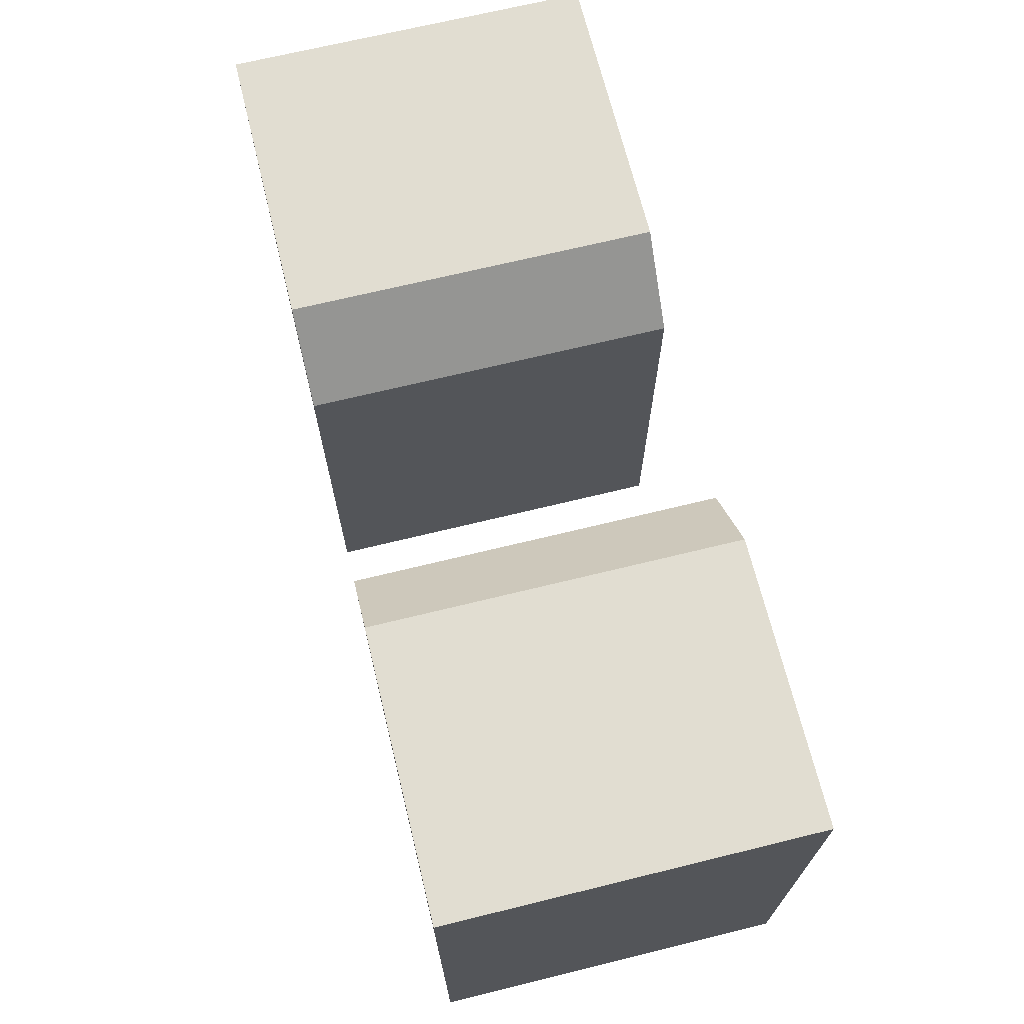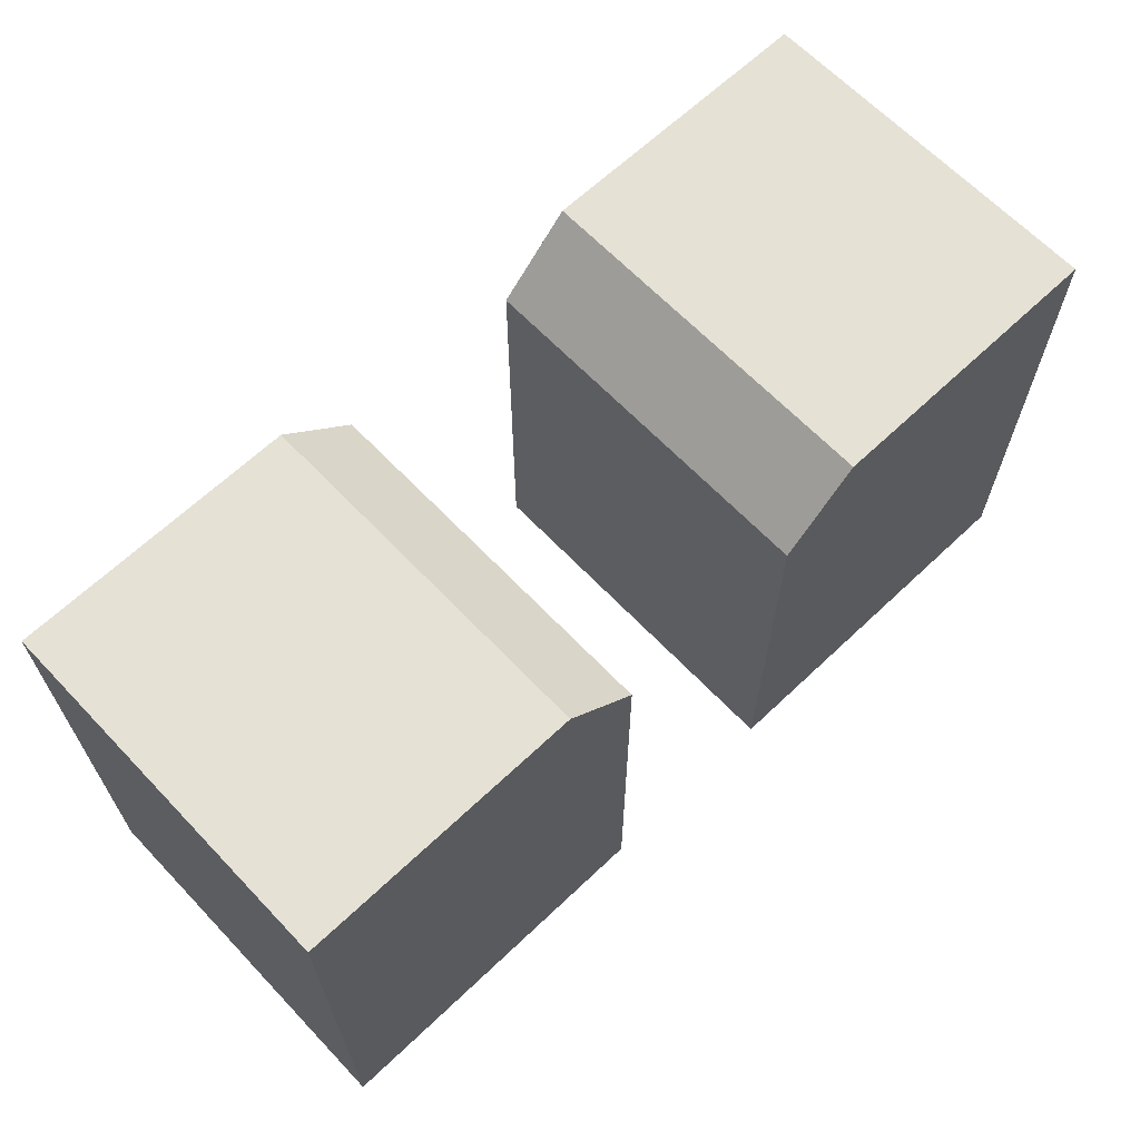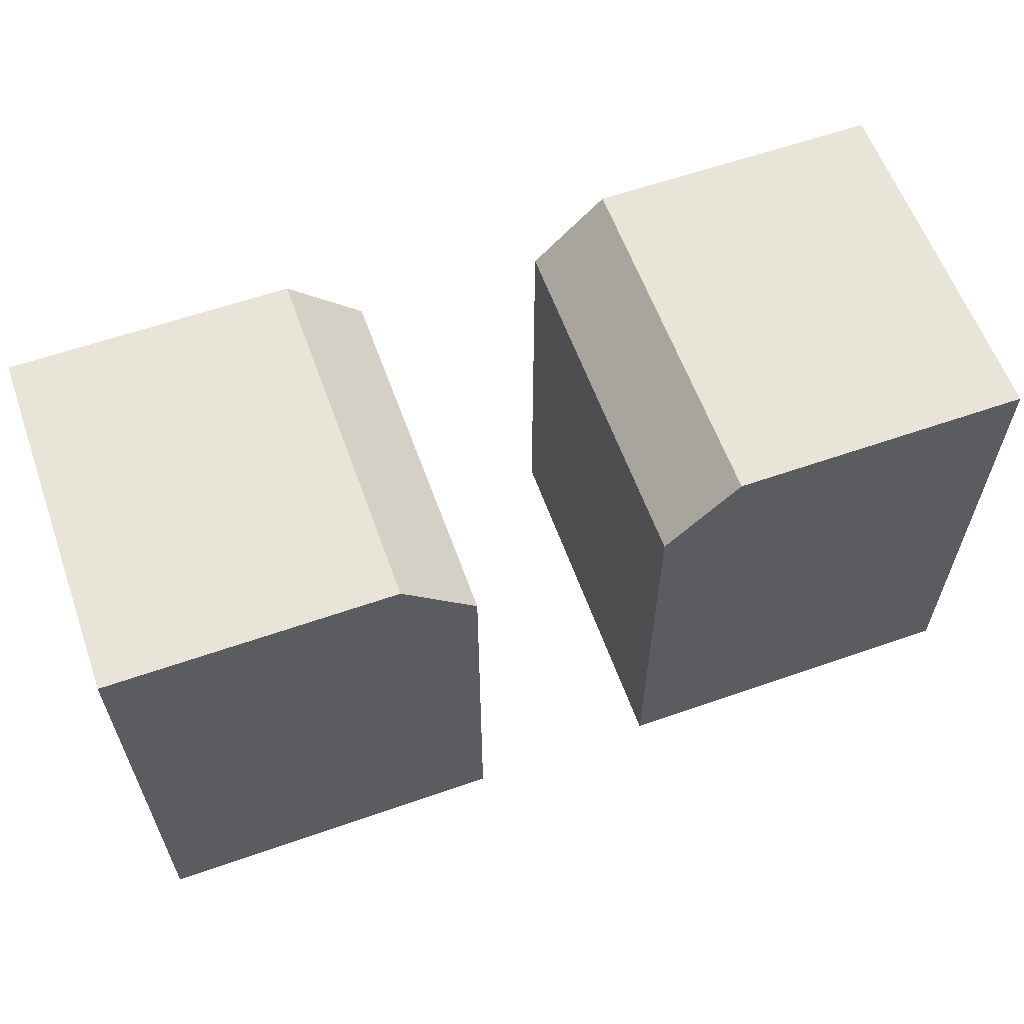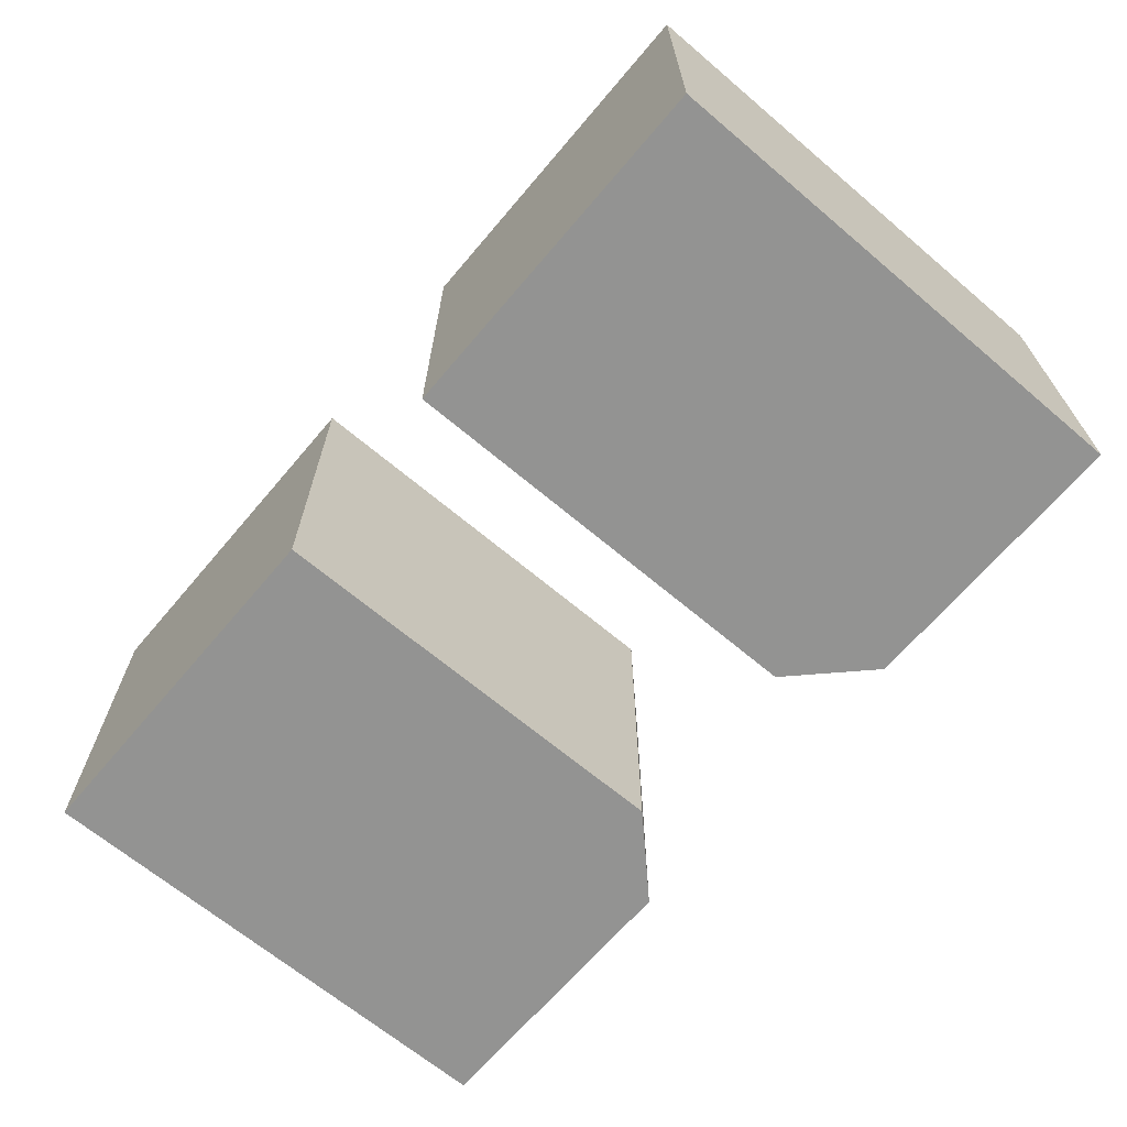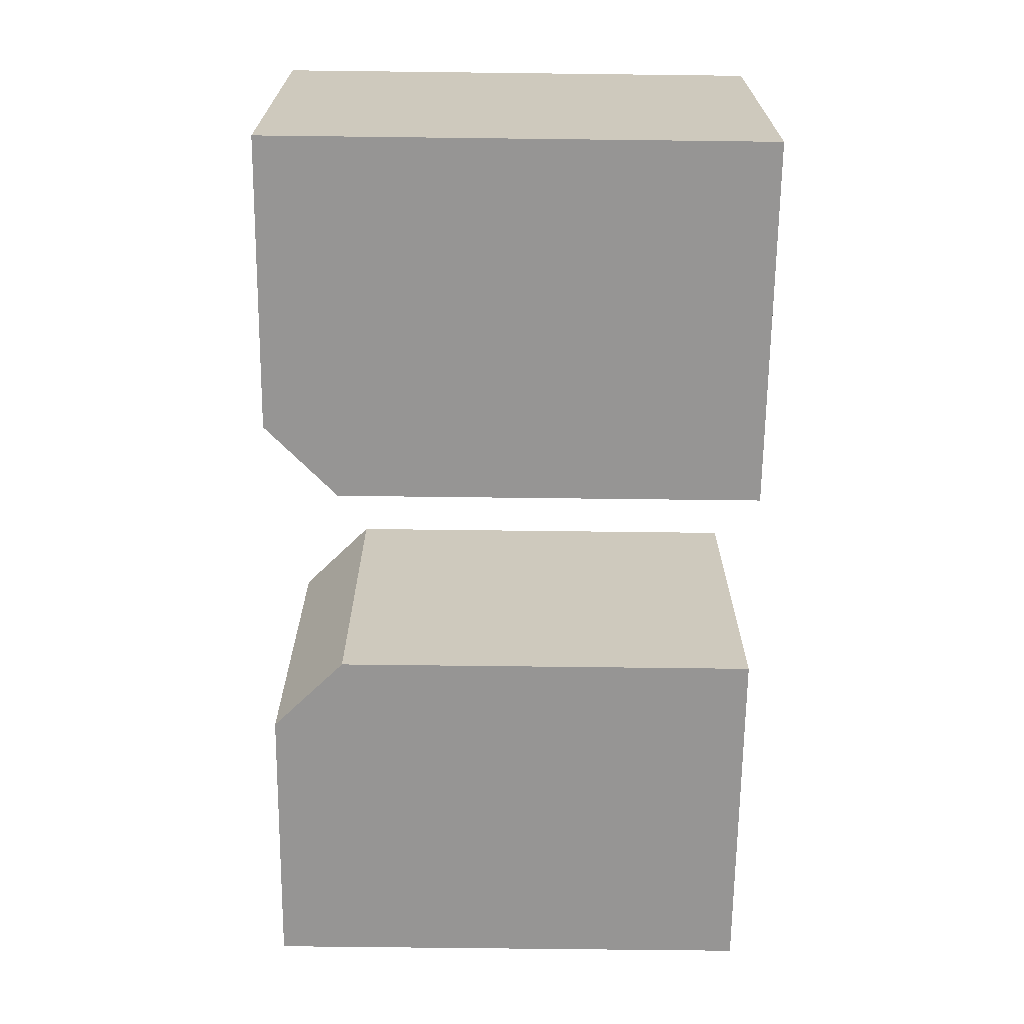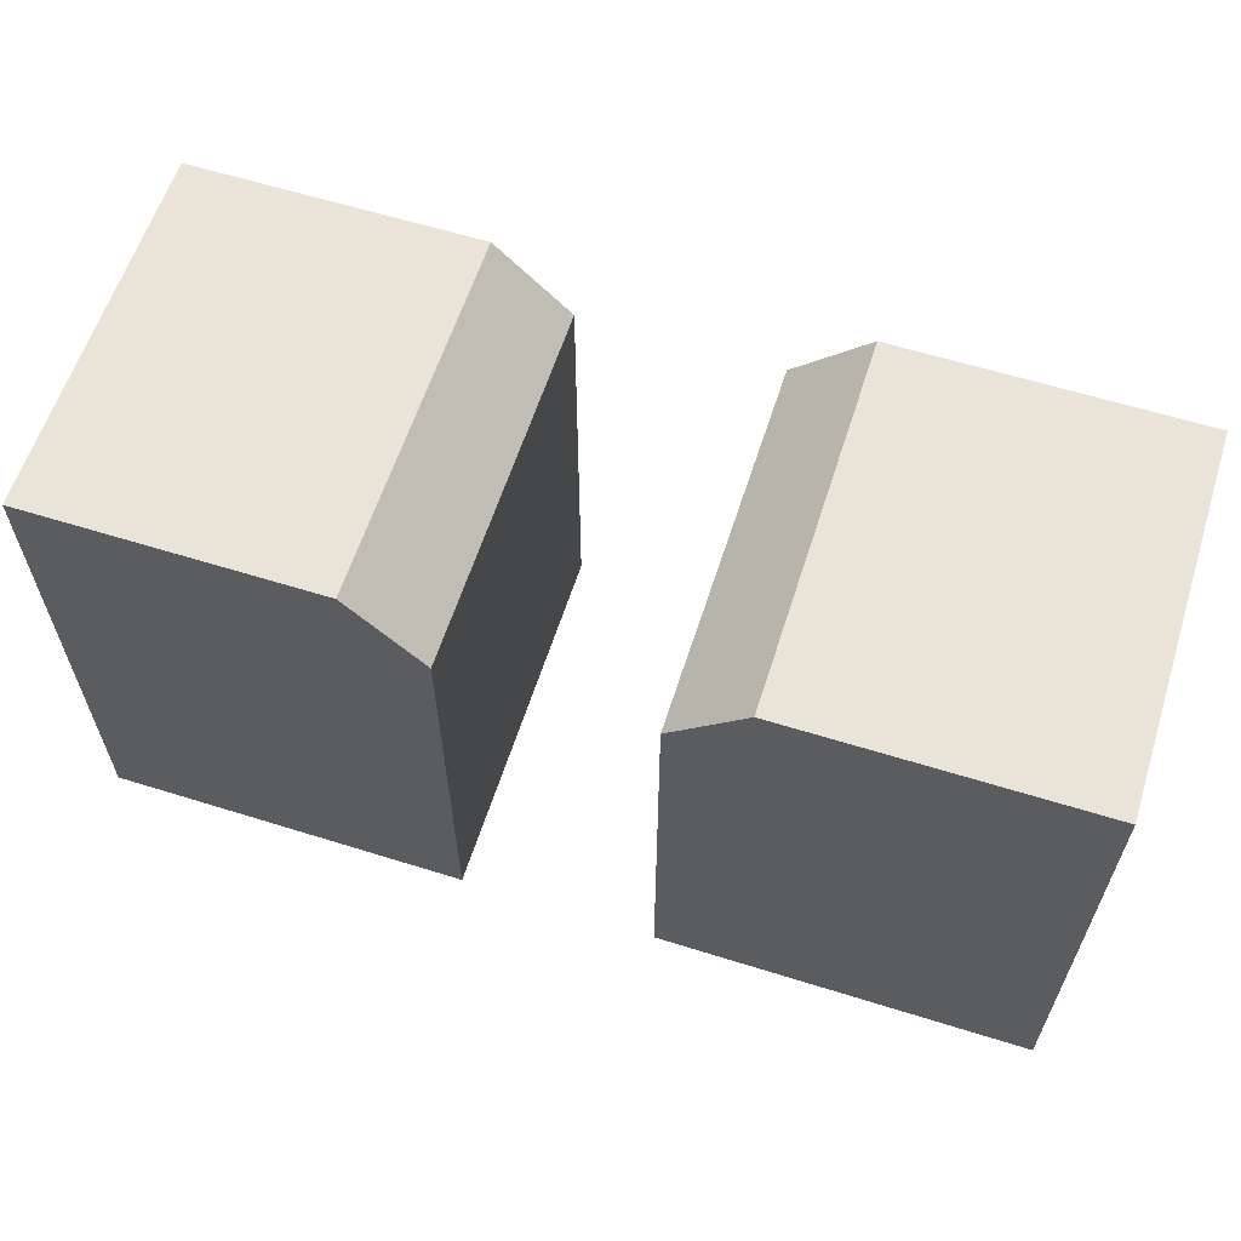
<metadata>
{"format":"obj","ext":"obj","renderer":"f3d","projection":"perspective","resolution":1024,"background":"white","views":[{"elev":68.8,"azim":-103.8,"up":"+Z"},{"elev":65.0,"azim":-43.6,"up":"+Z"},{"elev":60.1,"azim":-19.7,"up":"+Z"},{"elev":-66.7,"azim":-130.3,"up":"+Y"},{"elev":-67.5,"azim":89.3,"up":"+Y"},{"elev":60.8,"azim":17.7,"up":"+Z"}]}
</metadata>
<code>
o obj_0
v 50 		-50 		55
v 50 		-50 		0
v 50 		-10 		55
v -11 		-10 		0
v -11 		-50 		0
v -50 		-50 		0
v -50 		-10 		0
v 50 		-10 		0
v 18 		-10 		55
v 18 		-50 		55
v 10 		-50 		0
v 10 		-10 		0
v -19 		-10 		55
v -11 		-10 		47
v -50 		-10 		55
v -19 		-50 		55
v -50 		-50 		55
v 10 		-50 		47
v 10 		-10 		47
v -11 		-50 		47
g group_0_15277357
f 4 5 6
f 4 6 7
f 3 9 10
f 3 10 1
f 4 7 14
f 13 14 7
f 13 7 15
f 16 13 15
f 16 15 17
f 18 12 11
f 11 2 18
f 1 10 2
f 10 18 2
f 2 11 12
f 2 12 8
f 19 18 10
f 19 10 9
f 1 2 8
f 1 8 3
f 5 20 6
f 20 16 6
f 17 6 16
f 18 19 12
f 15 7 6
f 15 6 17
f 20 14 13
f 20 13 16
f 5 4 14
f 5 14 20
f 12 19 8
f 19 9 8
f 3 8 9

</code>
